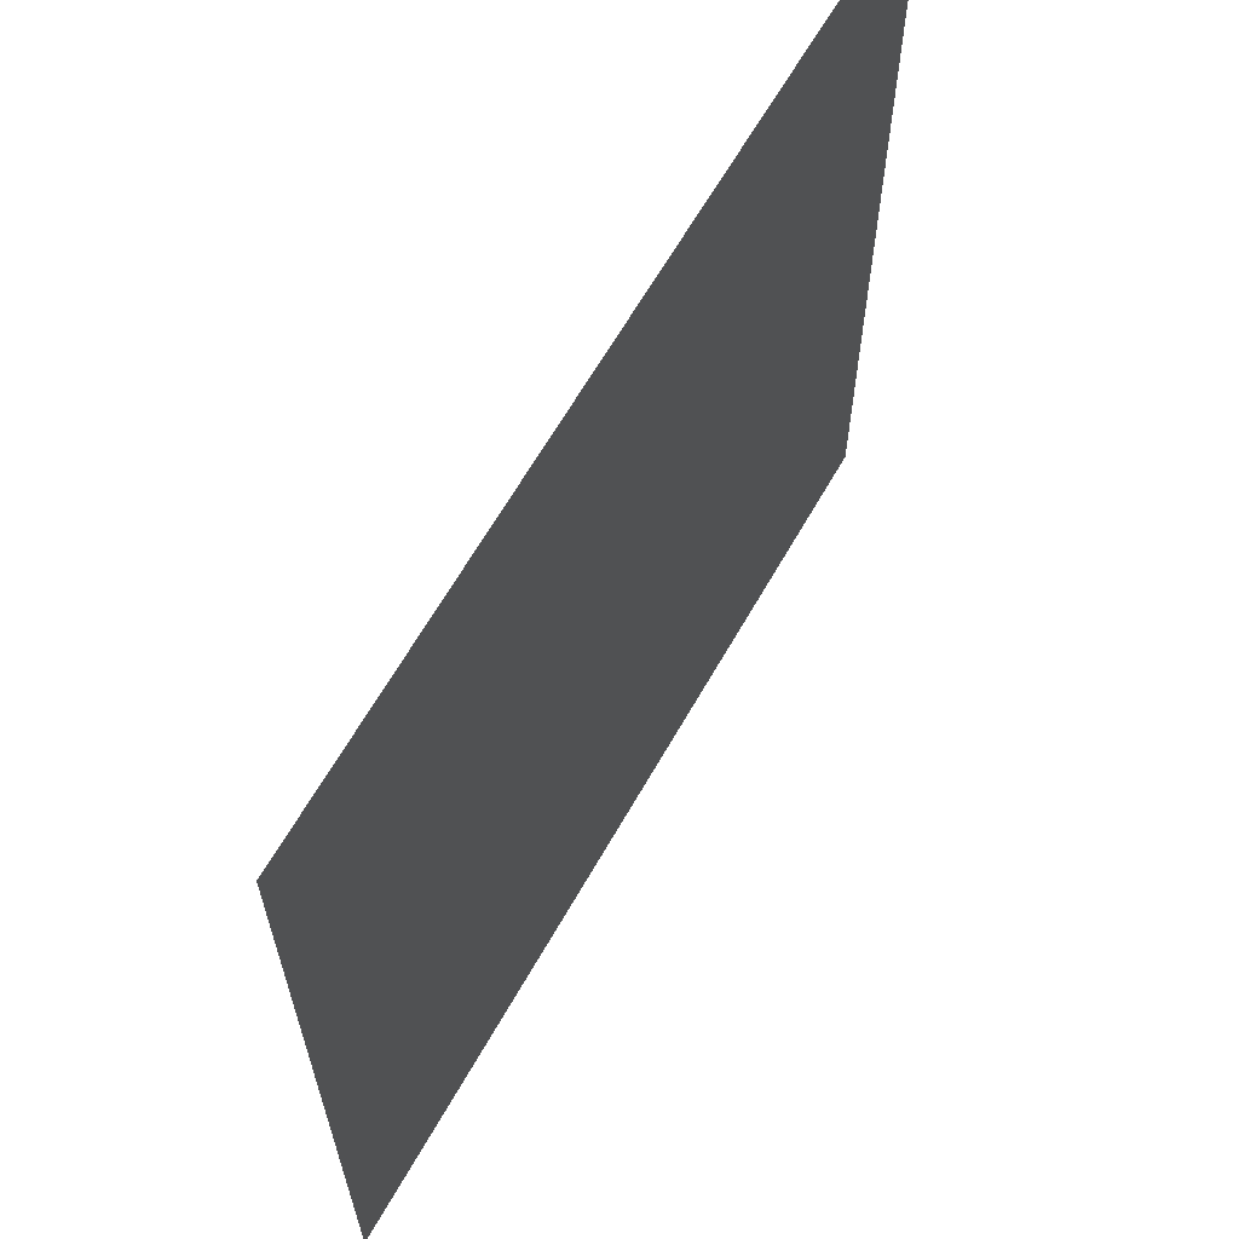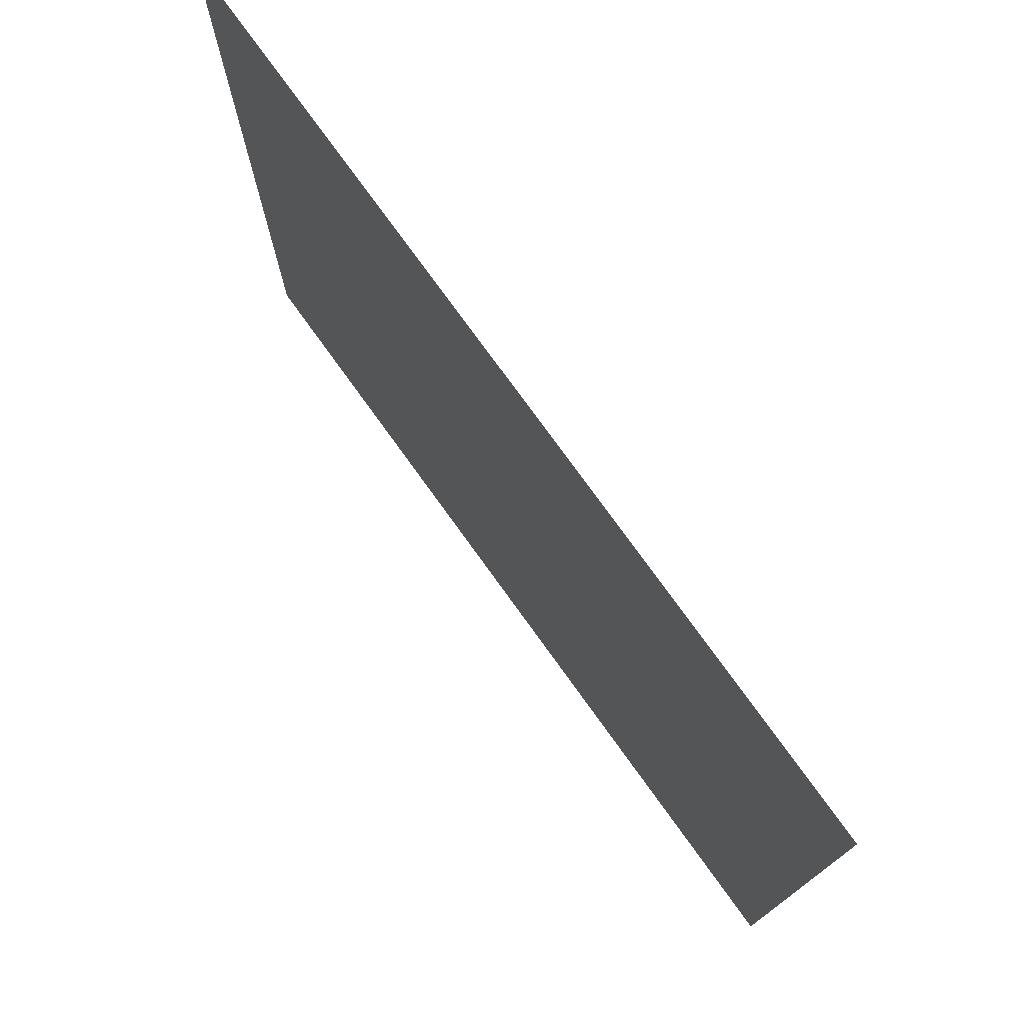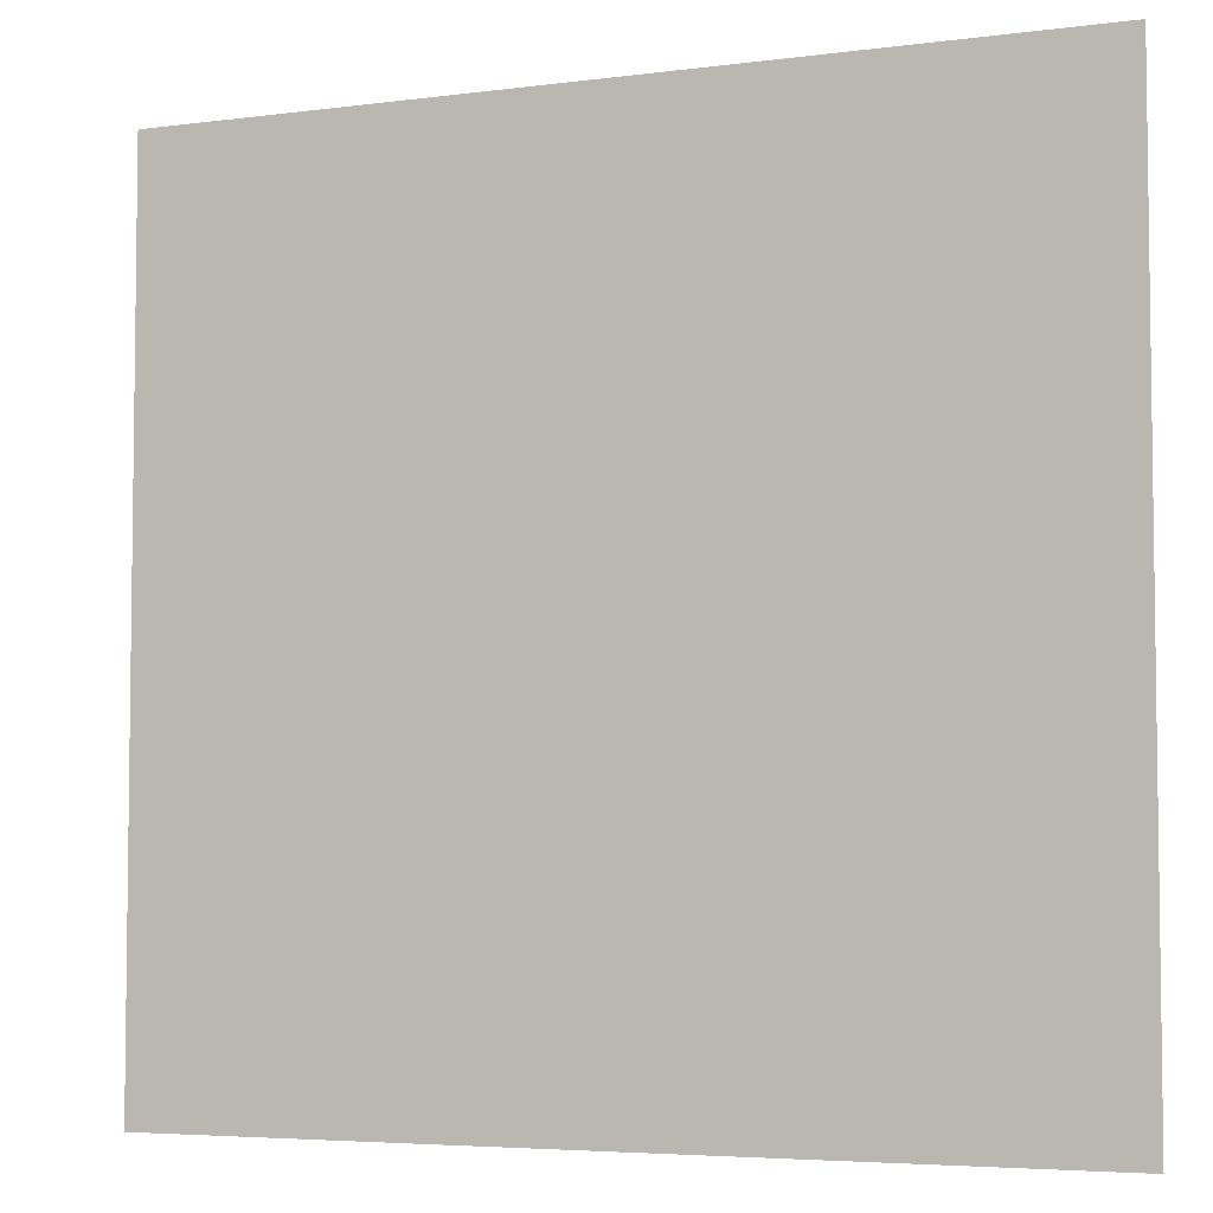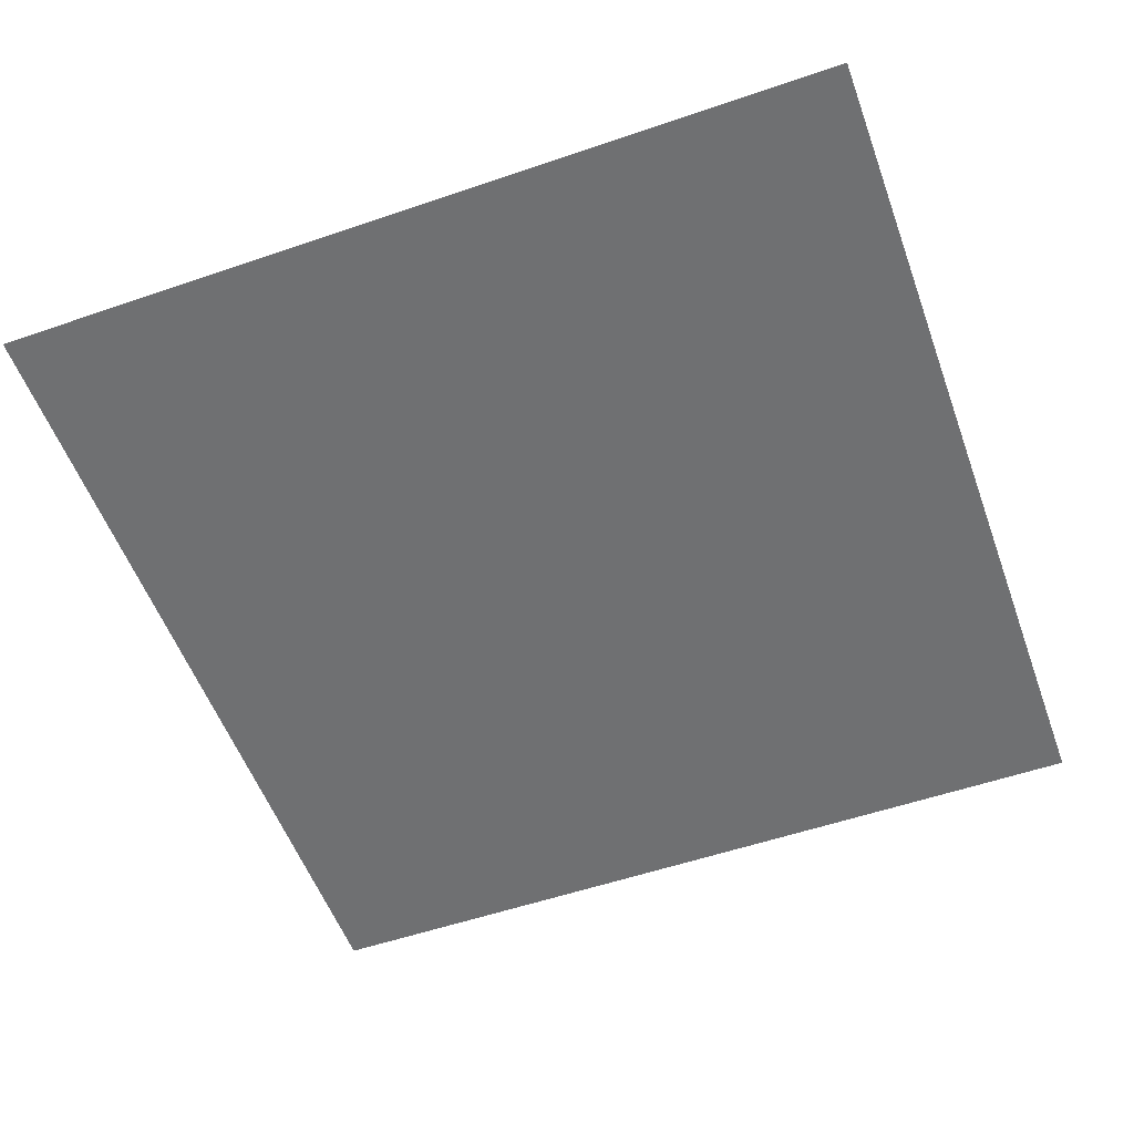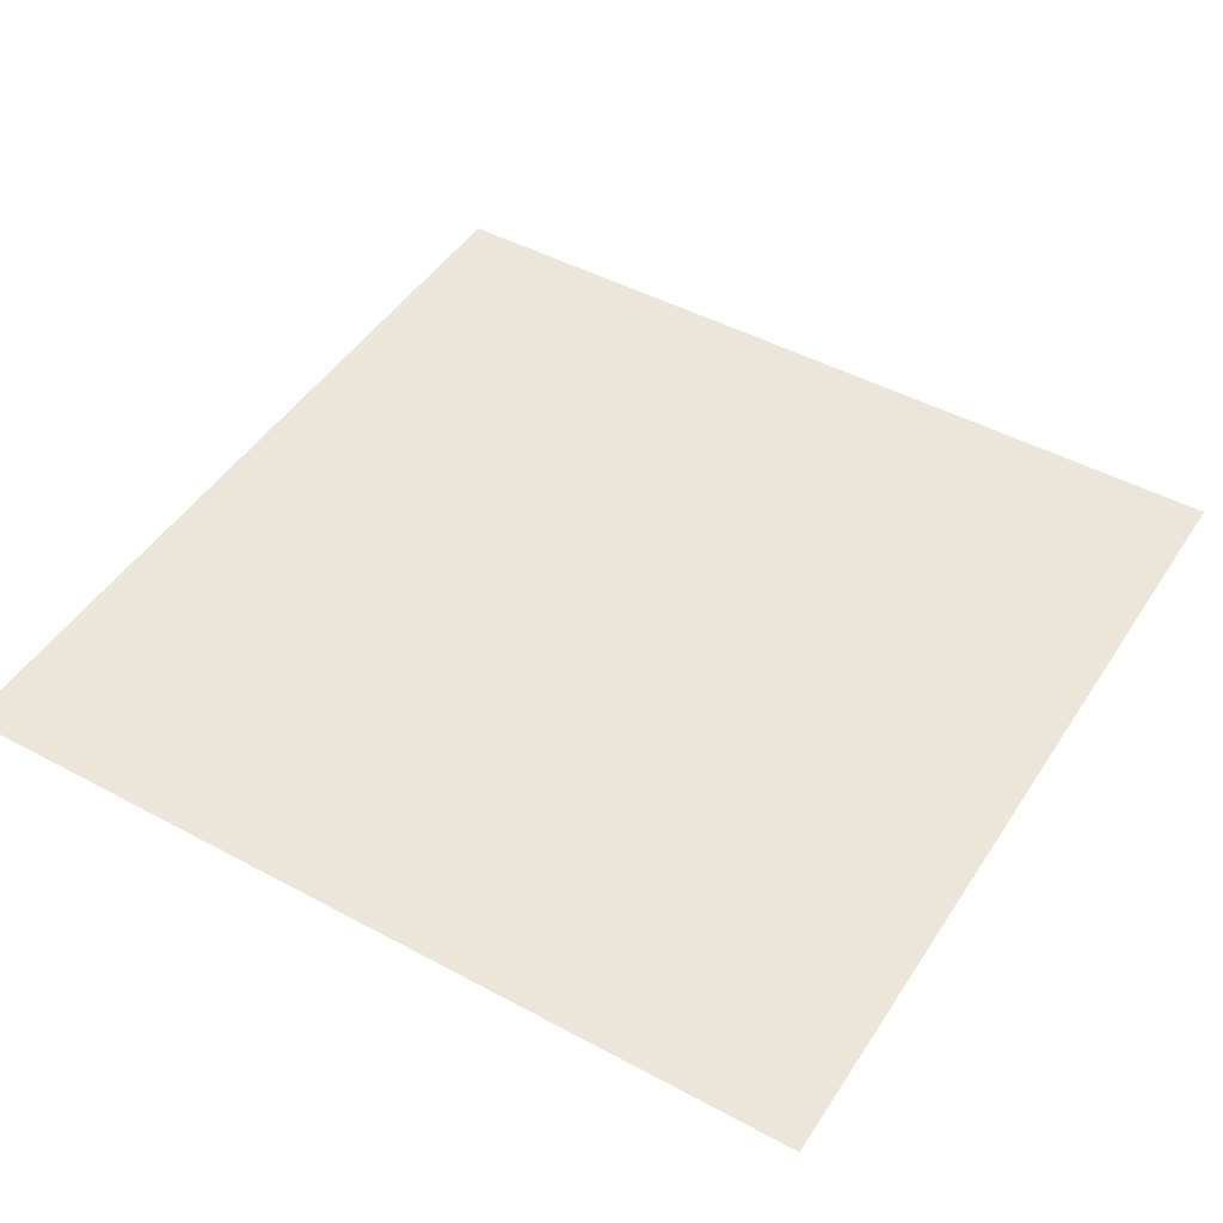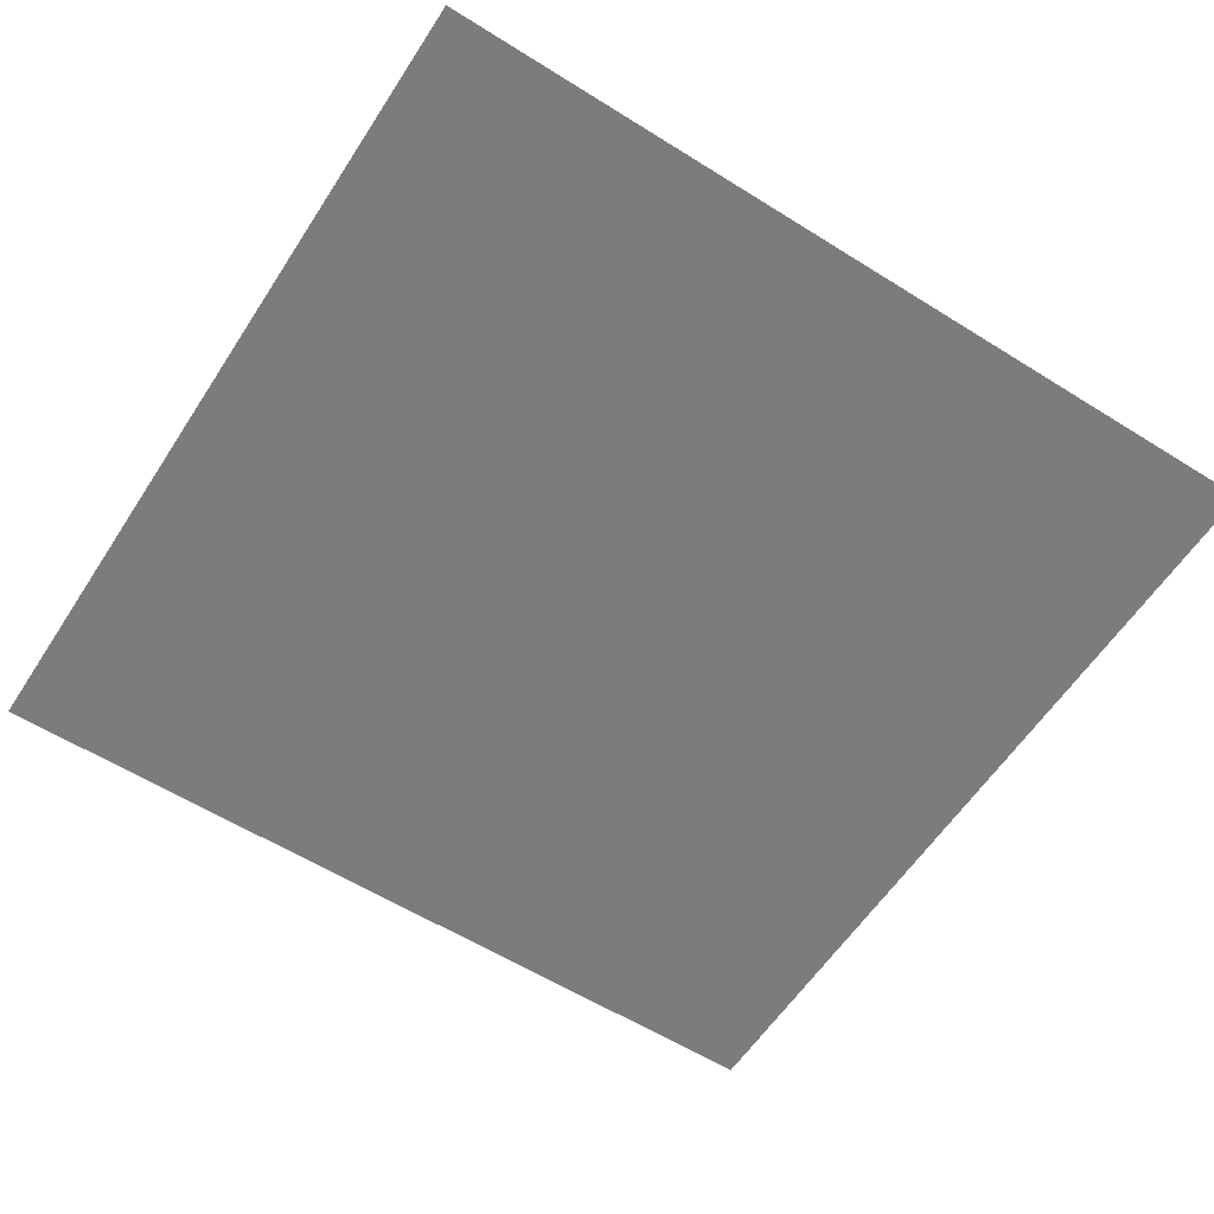
<metadata>
{"format":"obj","ext":"obj","renderer":"f3d","projection":"perspective","resolution":1024,"background":"white","views":[{"elev":64.1,"azim":-60.4,"up":"+Y"},{"elev":76.6,"azim":54.2,"up":"+Y"},{"elev":-4.9,"azim":22.7,"up":"+Y"},{"elev":-54.8,"azim":-70.1,"up":"+Z"},{"elev":47.1,"azim":-148.6,"up":"+Z"},{"elev":-58.9,"azim":-32.8,"up":"+Z"}]}
</metadata>
<code>
g Bone_Clips
v -0.1804 -0.176 0
v 0.1804 -0.176 0
v 0.1804 0.176 -0
v -0.1804 0.176 -0
f -2 -3 -4
f -1 -2 -4

</code>
